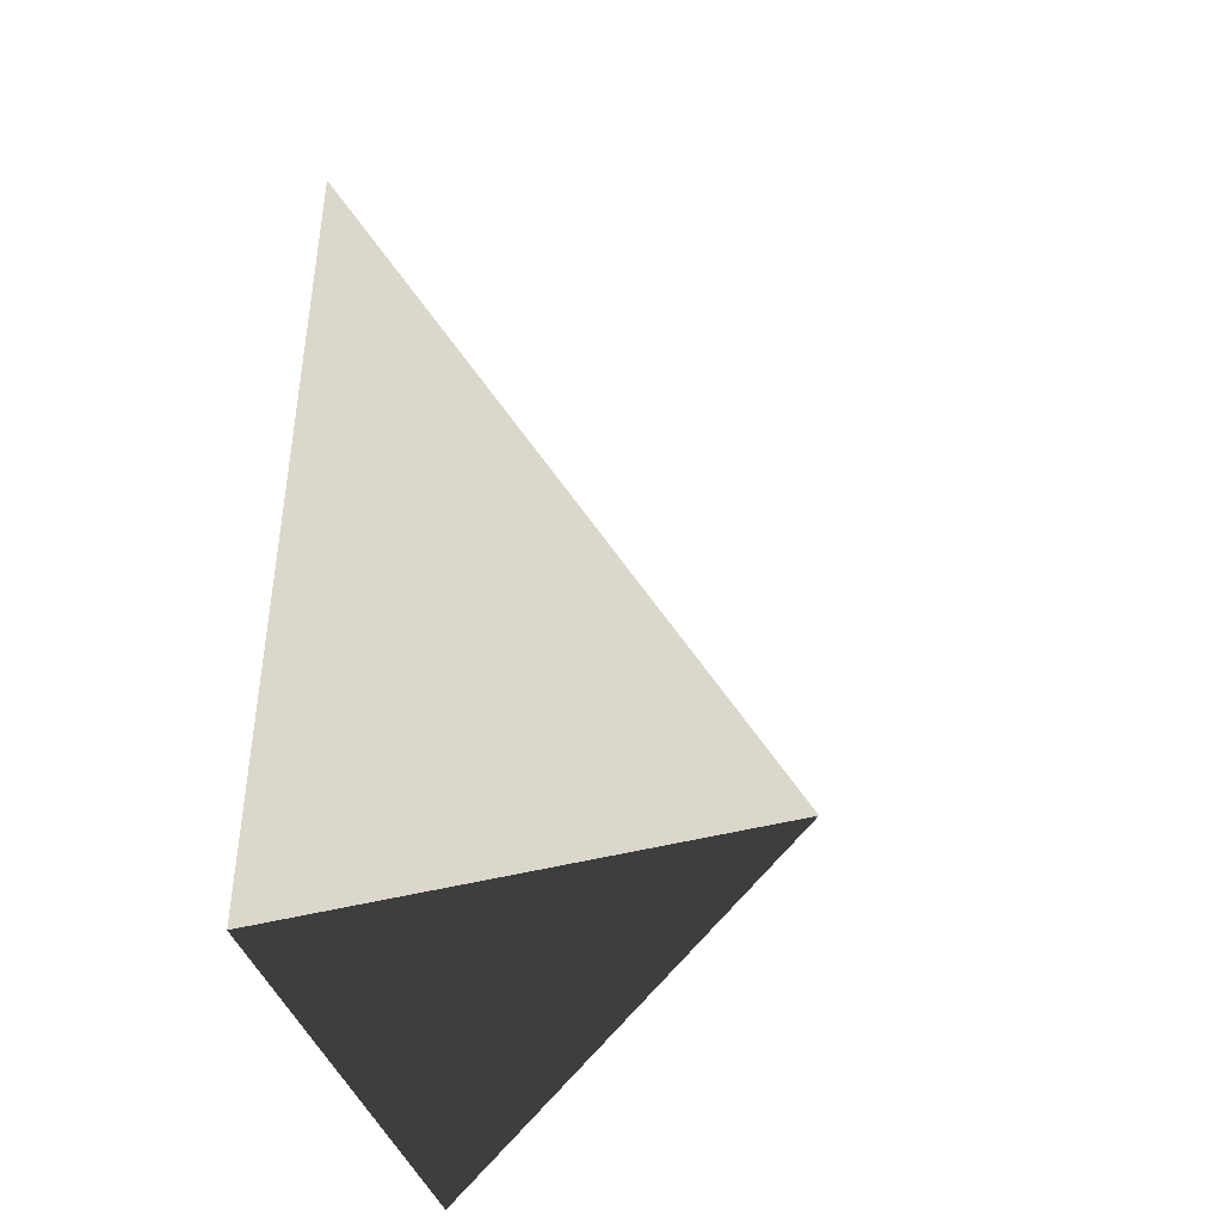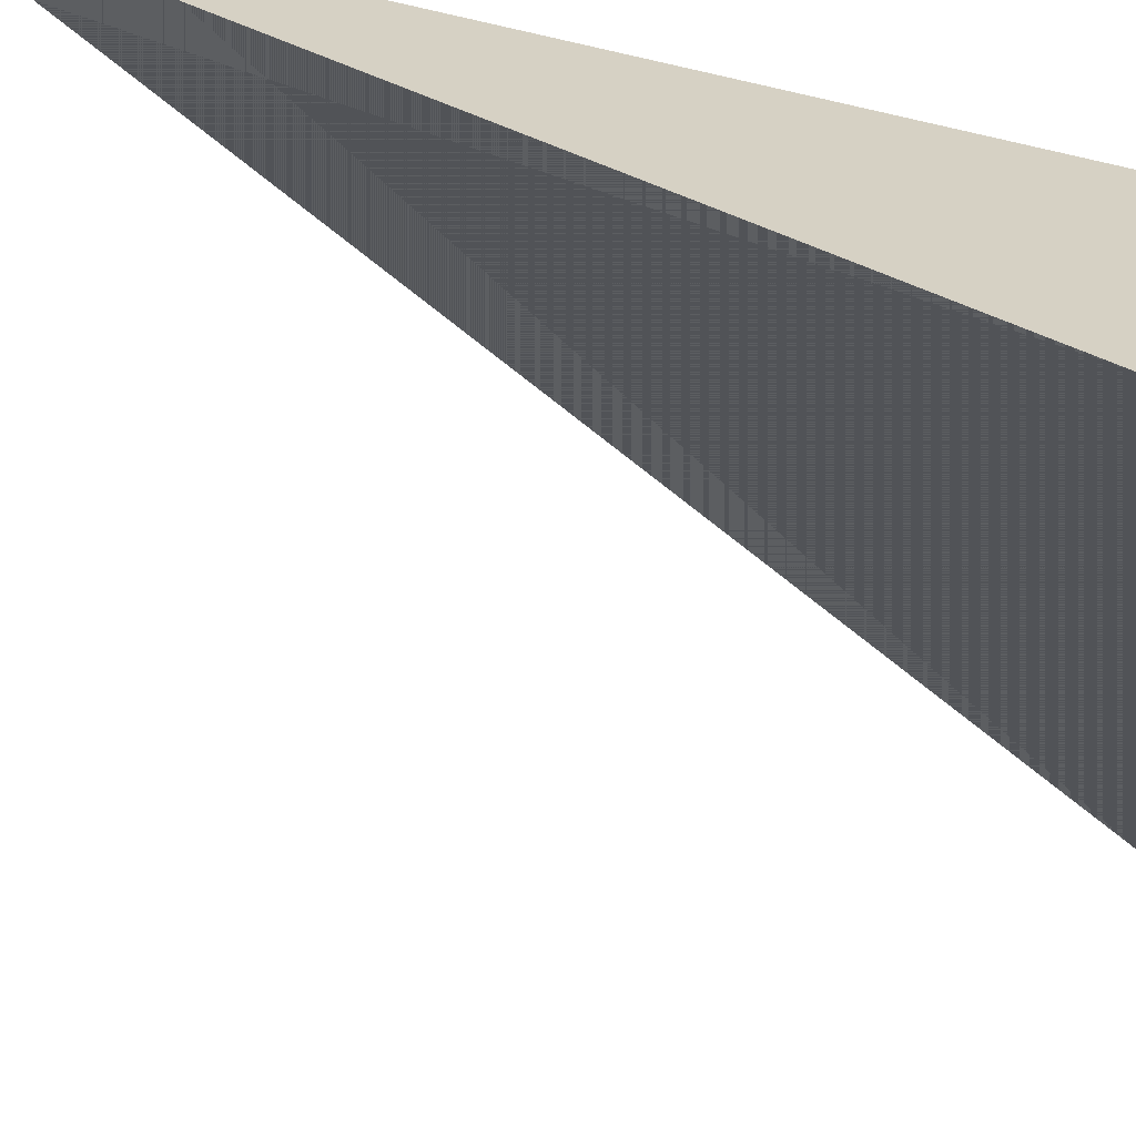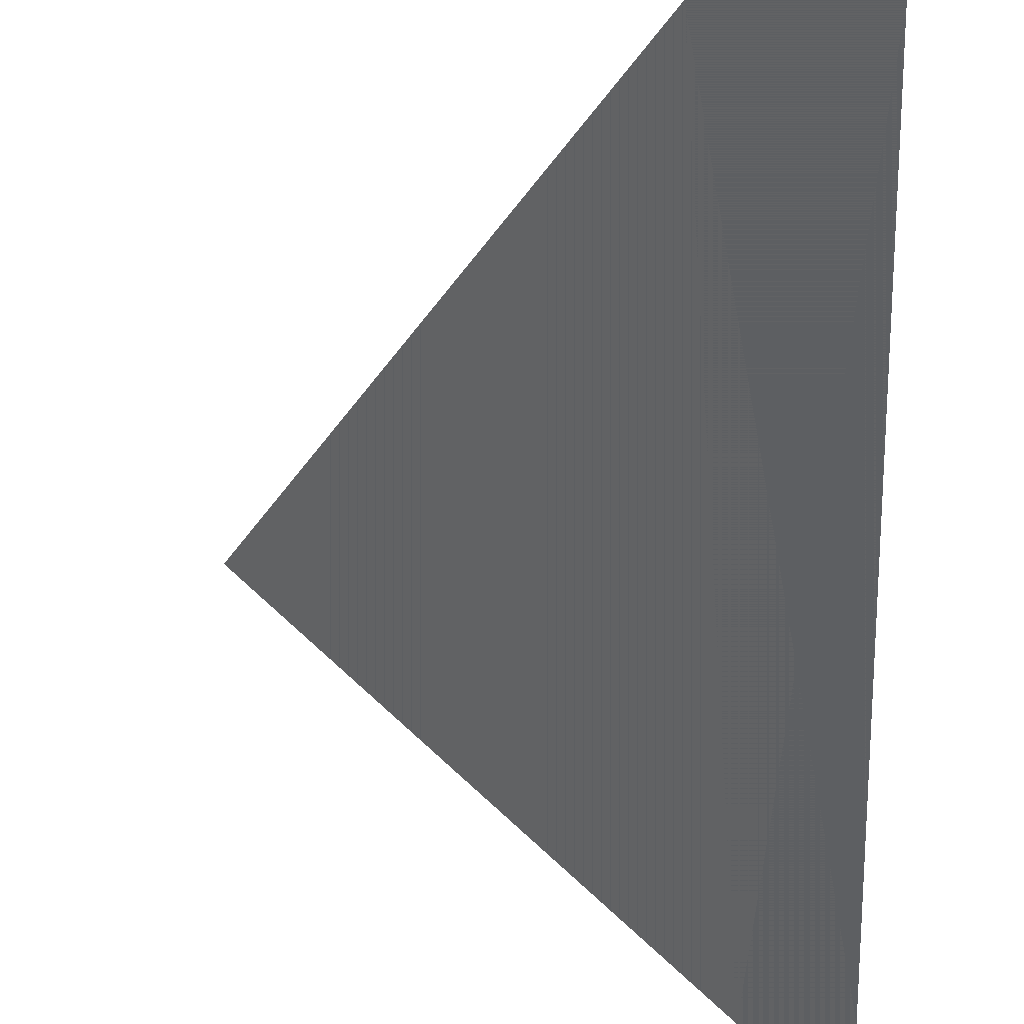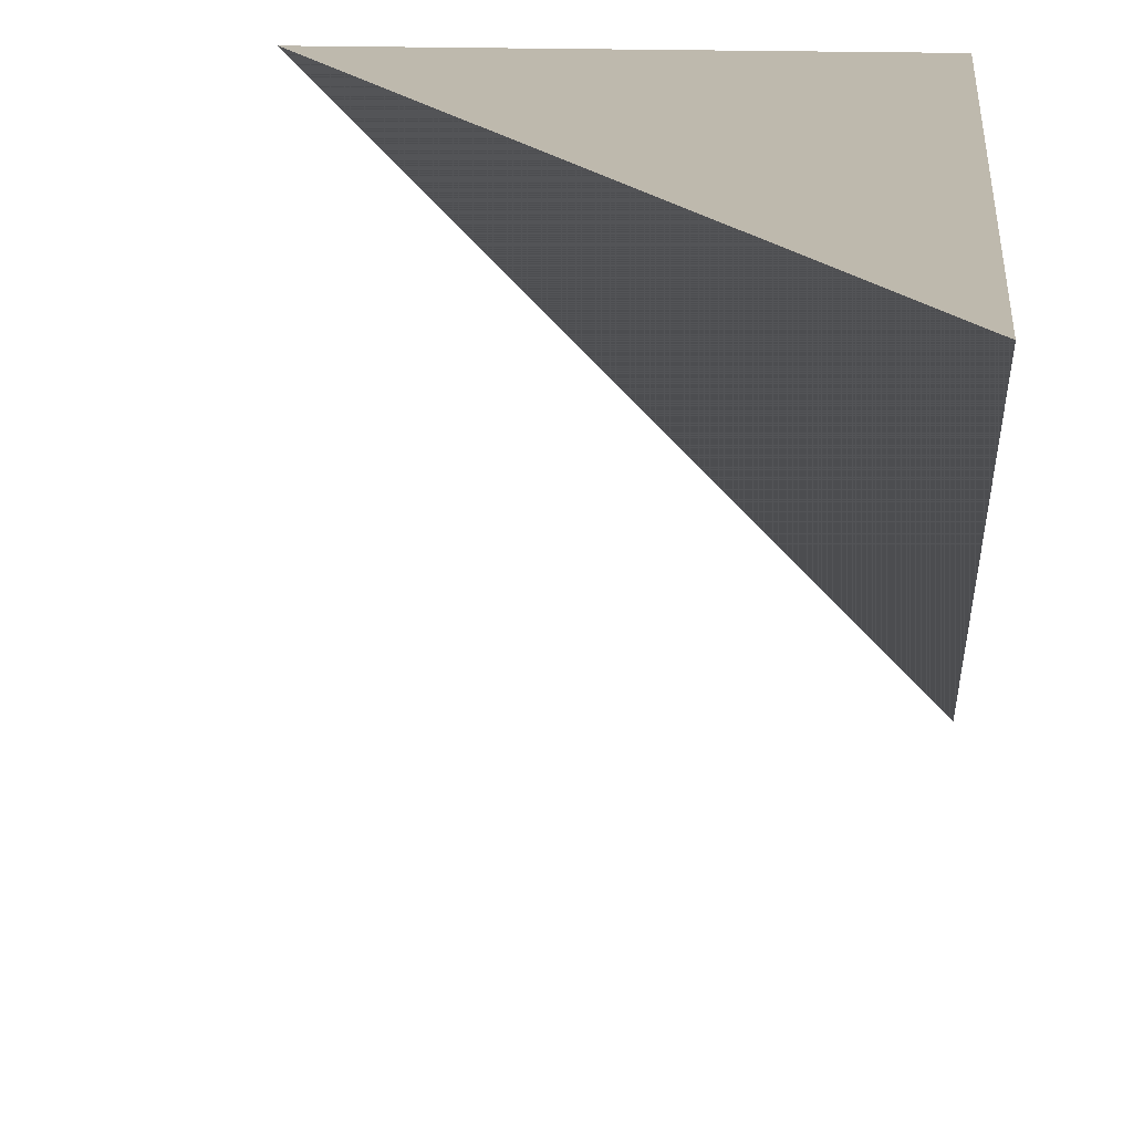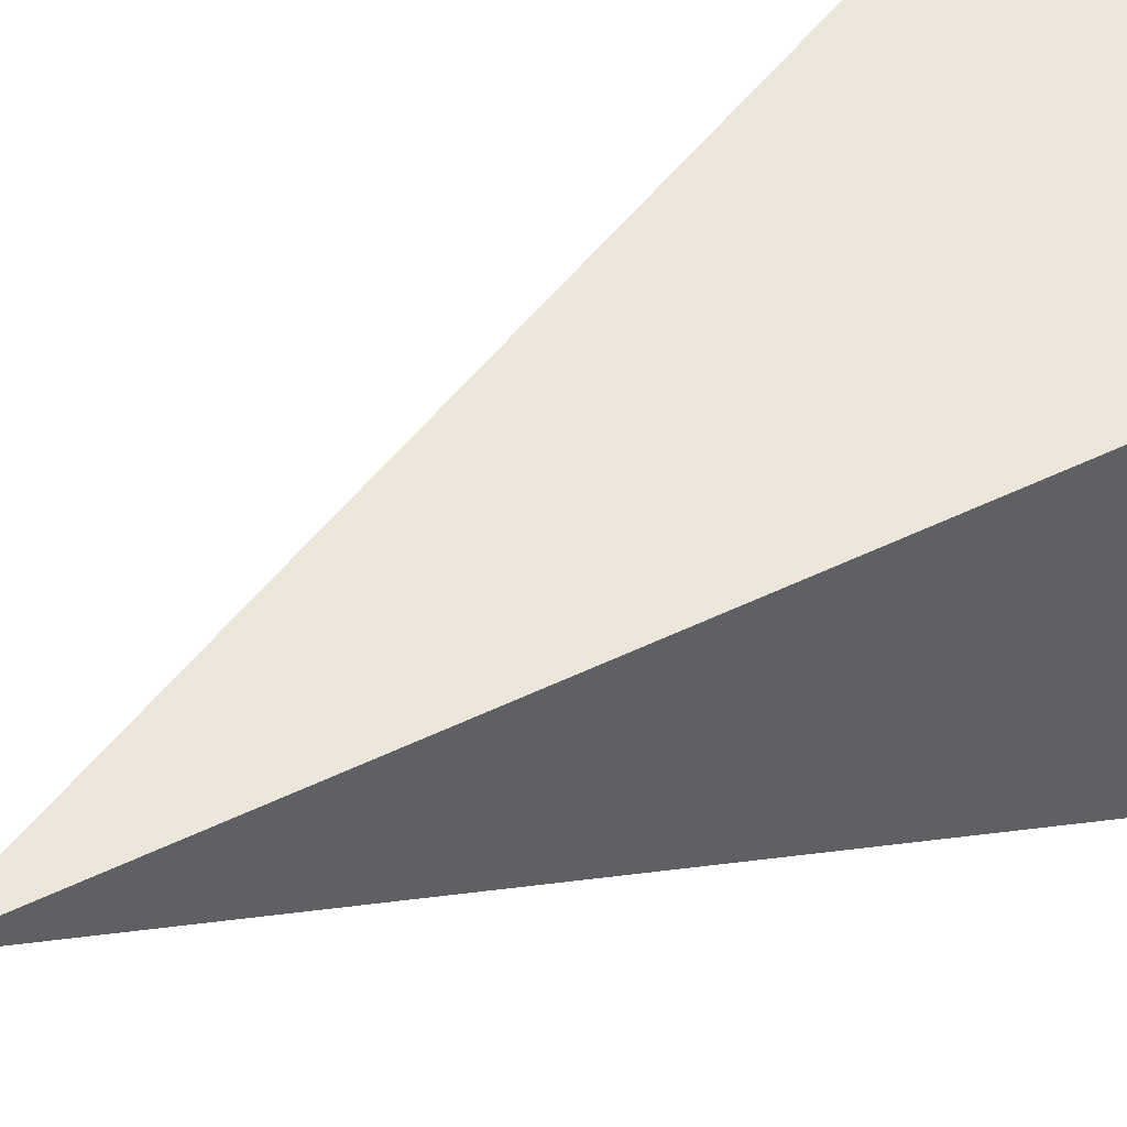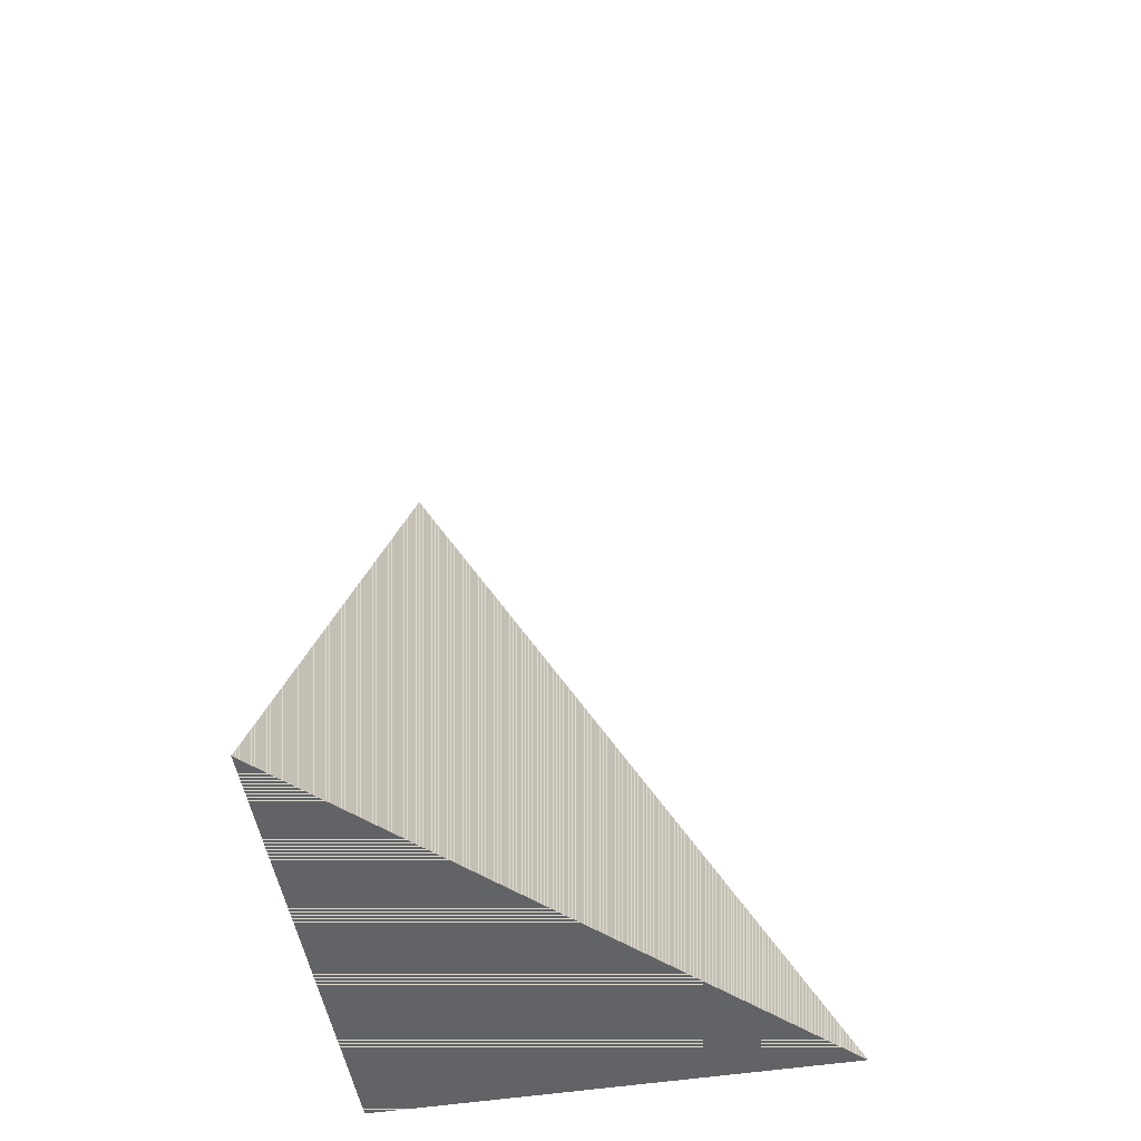
<metadata>
{"format":"obj","ext":"obj","renderer":"f3d","projection":"perspective","resolution":1024,"background":"white","views":[{"elev":-42.3,"azim":-162.0,"up":"+Z"},{"elev":-65.3,"azim":76.8,"up":"+Y"},{"elev":-30.8,"azim":1.0,"up":"+Y"},{"elev":15.2,"azim":4.6,"up":"+Y"},{"elev":50.7,"azim":62.2,"up":"+Y"},{"elev":-50.8,"azim":-80.3,"up":"+Z"}]}
</metadata>
<code>
o Cube_Cube.003
v -0.5 0.5 -0.5
v 0.5 0.5 1.5
v 0.5 -0.5 -0.5
v 0.5 0.5 -0.5
f 3 4 1 2
f 3 4 2
f 3 1 4
f 4 1 2
f 2 1 3

</code>
